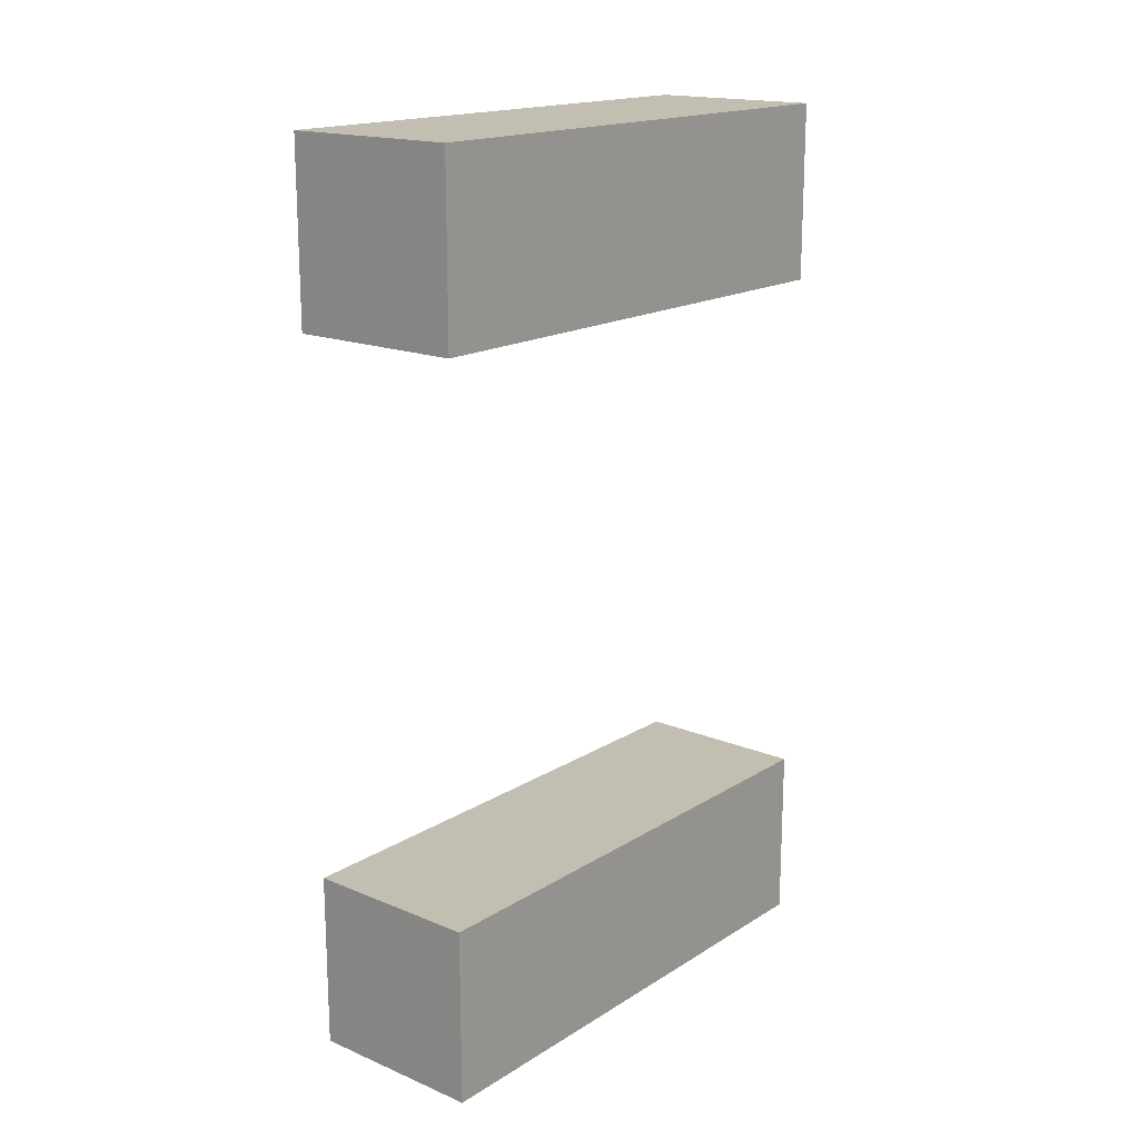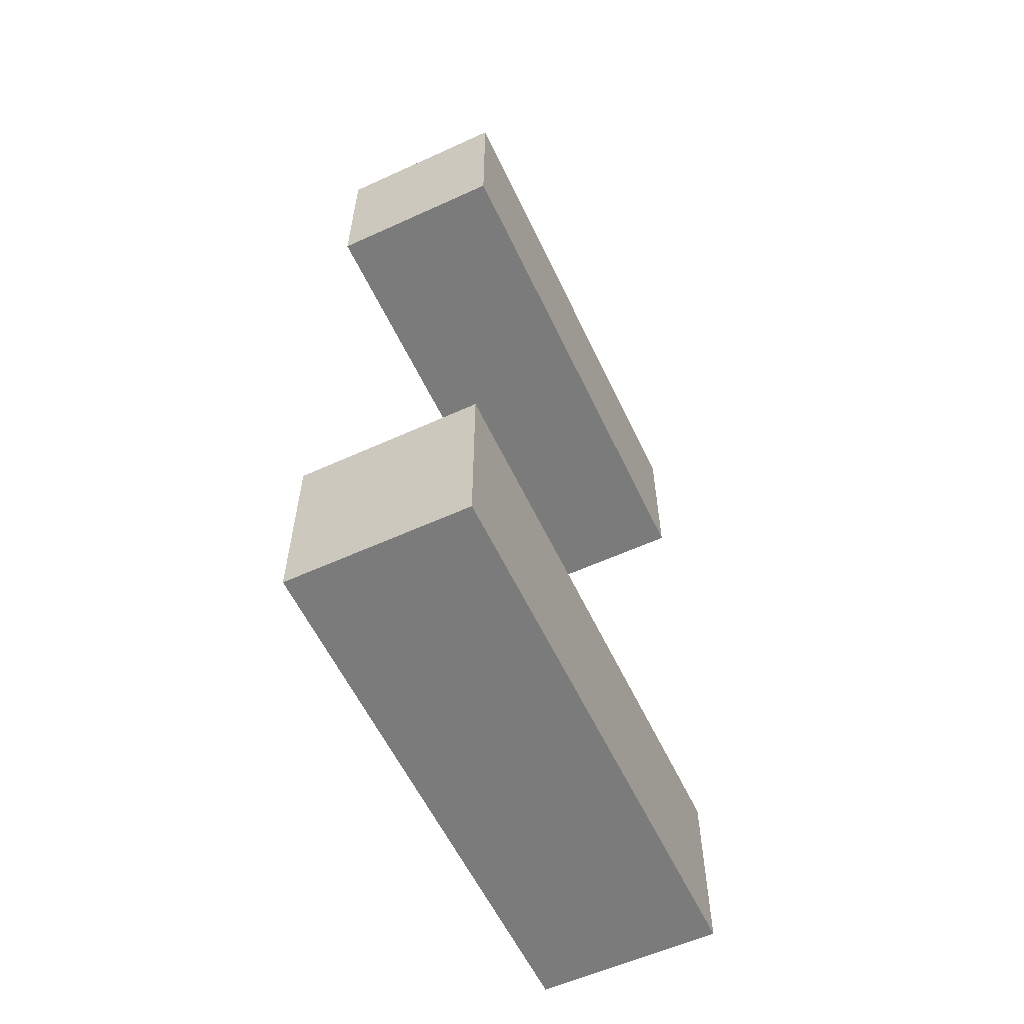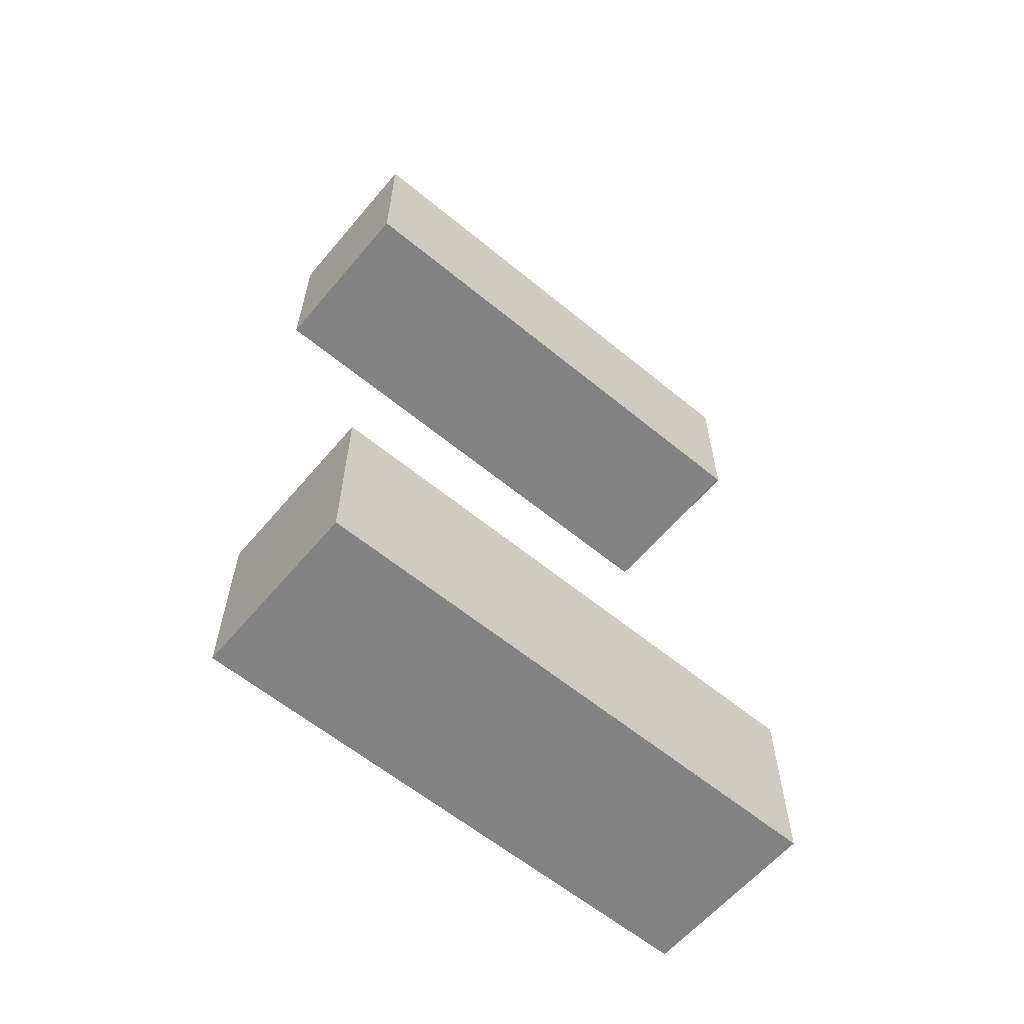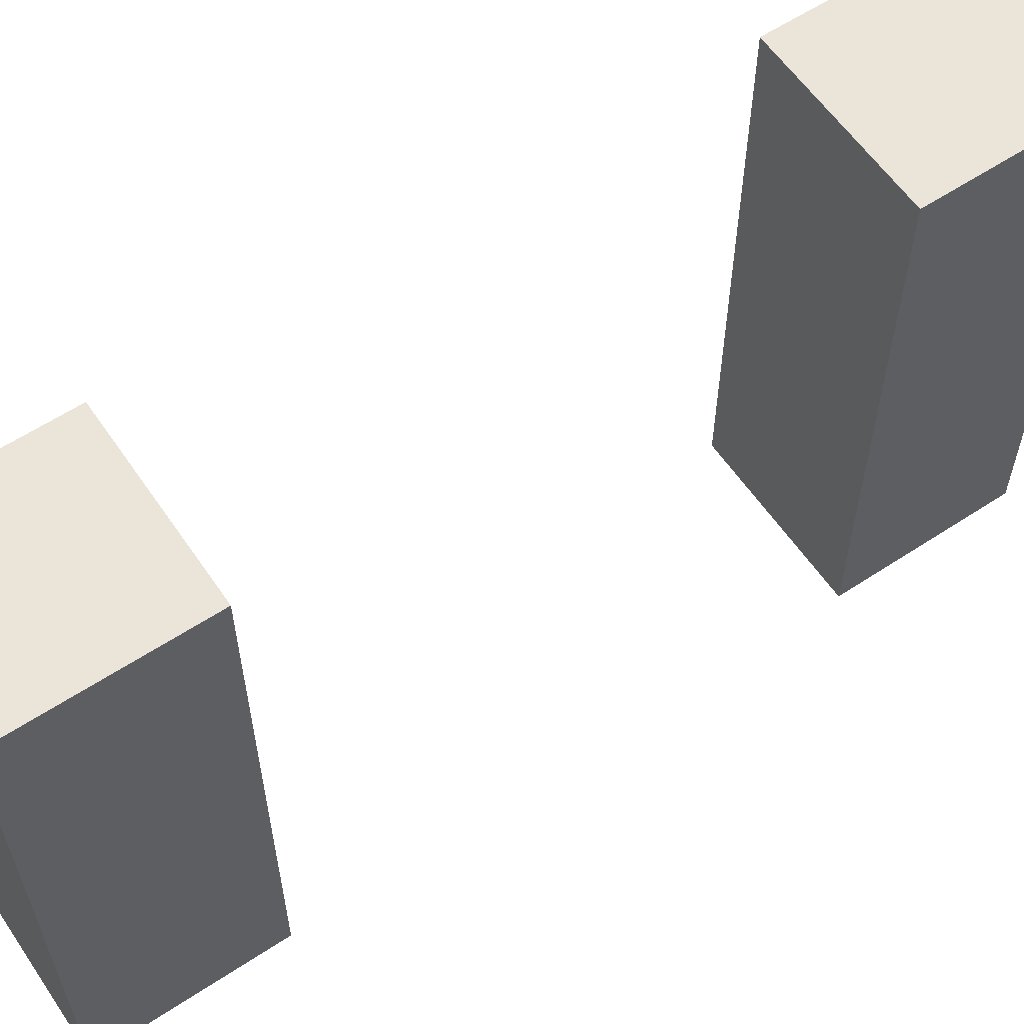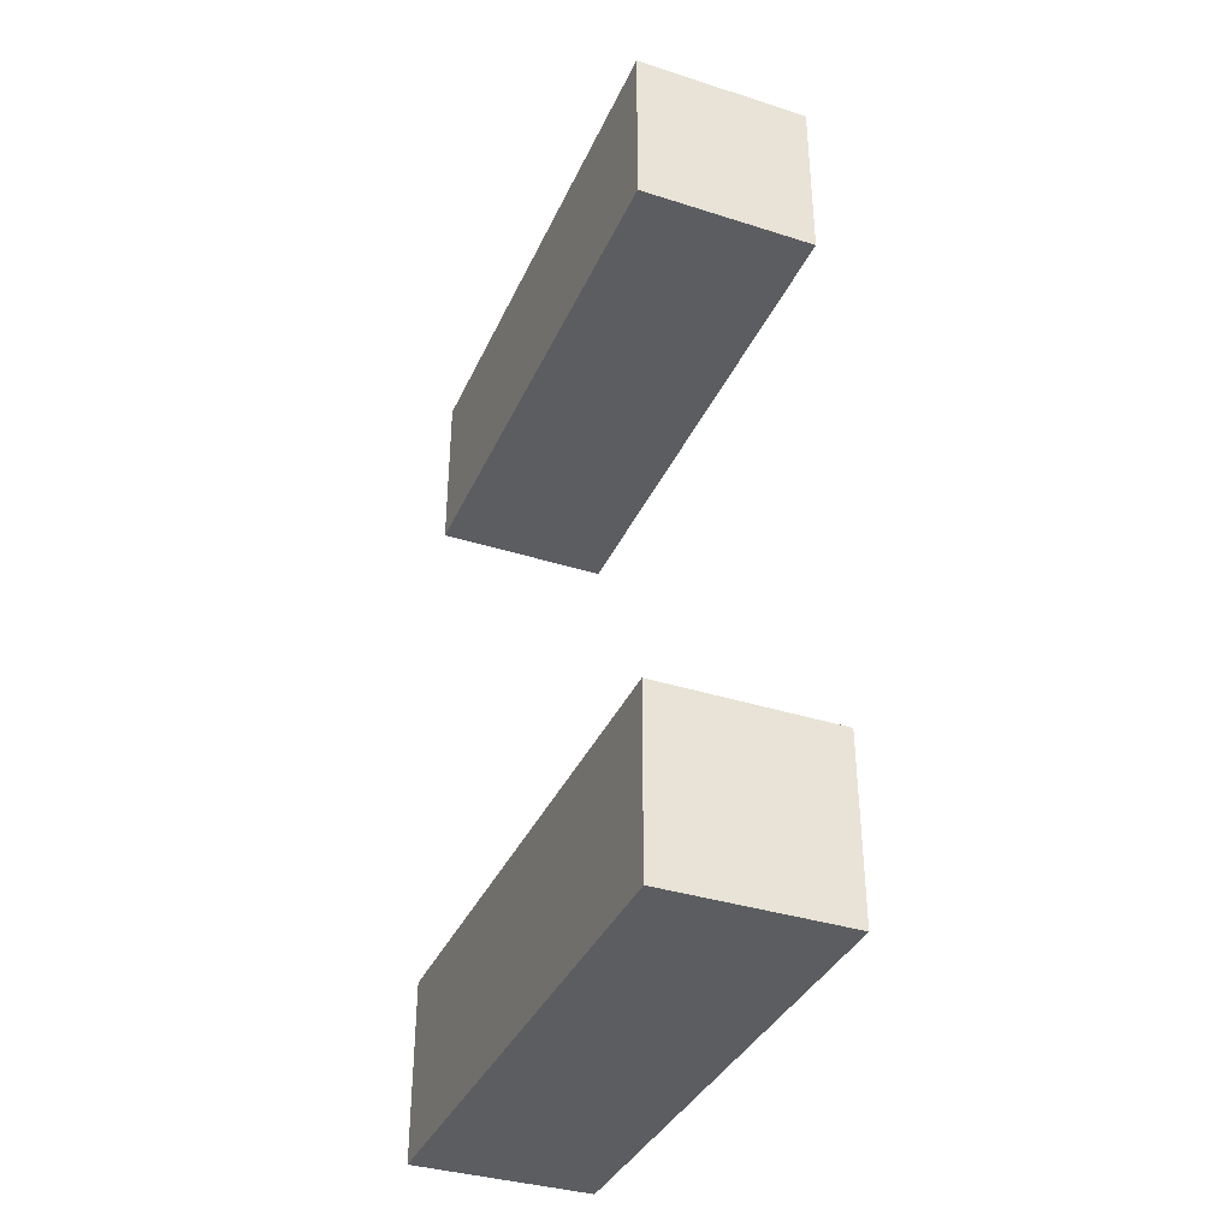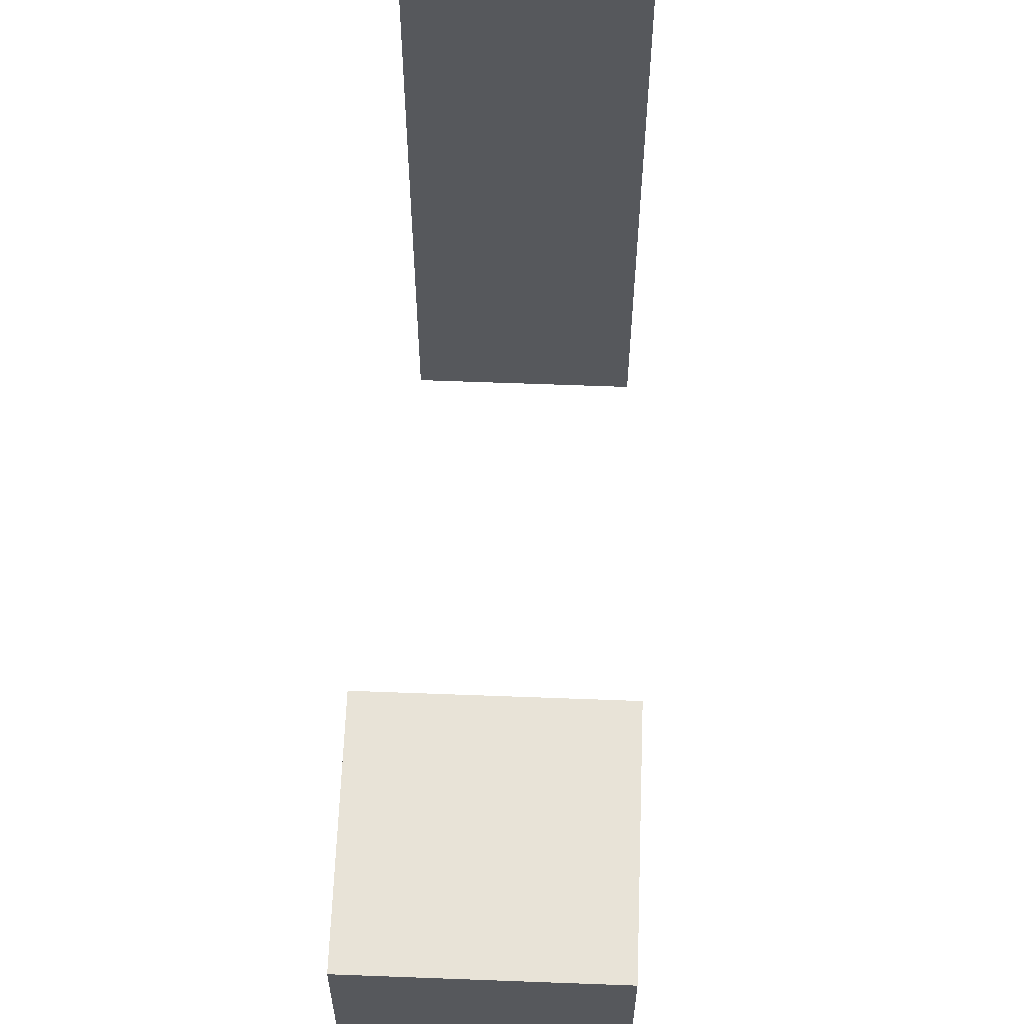
<metadata>
{"format":"obj","ext":"obj","renderer":"f3d","projection":"perspective","resolution":1024,"background":"white","views":[{"elev":17.3,"azim":39.5,"up":"+Z"},{"elev":-58.4,"azim":25.2,"up":"+Z"},{"elev":-60.7,"azim":50.0,"up":"+Z"},{"elev":59.5,"azim":55.9,"up":"+Y"},{"elev":-36.7,"azim":157.6,"up":"+Z"},{"elev":62.1,"azim":2.2,"up":"+Y"}]}
</metadata>
<code>
o
v -2.235e-08 0.4 0.2
v -2.235e-08 0.4 0.1
v -2.235e-08 0.4 -0.2
v -2.235e-08 0.4 -0.3
v -2.235e-08 0.5 0.2
v -2.235e-08 0.5 0.1
v -2.235e-08 0.5 -0.2
v -2.235e-08 0.5 -0.3
v -2.235e-08 0.7 0.2
v -2.235e-08 0.7 0.1
v -2.235e-08 0.7 -0.2
v -2.235e-08 0.7 -0.3
v 0.1 0.4 0.2
v 0.1 0.4 0.1
v 0.1 0.4 -0.2
v 0.1 0.4 -0.3
v 0.1 0.5 0.2
v 0.1 0.5 0.1
v 0.1 0.5 -0.2
v 0.1 0.5 -0.3
v 0.1 0.7 0.2
v 0.1 0.7 0.1
v 0.1 0.7 -0.2
v 0.1 0.7 -0.3
v -2.235e-08 0.4 0.2
v -2.235e-08 0.5 0.2
v -2.235e-08 0.7 0.2
v 0.1 0.4 0.2
v 0.1 0.5 0.2
v 0.1 0.7 0.2
v -2.235e-08 0.4 -0.2
v -2.235e-08 0.5 -0.2
v -2.235e-08 0.7 -0.2
v 0.1 0.4 -0.2
v 0.1 0.5 -0.2
v 0.1 0.7 -0.2
v -2.235e-08 0.4 0.1
v -2.235e-08 0.5 0.1
v -2.235e-08 0.7 0.1
v 0.1 0.4 0.1
v 0.1 0.5 0.1
v 0.1 0.7 0.1
v -2.235e-08 0.4 -0.3
v -2.235e-08 0.5 -0.3
v -2.235e-08 0.7 -0.3
v 0.1 0.4 -0.3
v 0.1 0.5 -0.3
v 0.1 0.7 -0.3
v -2.235e-08 0.4 0.2
v 0.1 0.4 0.2
v -2.235e-08 0.4 0.1
v 0.1 0.4 0.1
v -2.235e-08 0.4 -0.2
v 0.1 0.4 -0.2
v -2.235e-08 0.4 -0.3
v 0.1 0.4 -0.3
v -2.235e-08 0.7 0.2
v 0.1 0.7 0.2
v -2.235e-08 0.7 0.1
v 0.1 0.7 0.1
v -2.235e-08 0.7 -0.2
v 0.1 0.7 -0.2
v -2.235e-08 0.7 -0.3
v 0.1 0.7 -0.3
f 5 2 1
f 6 2 5
f 7 4 3
f 8 4 7
f 9 6 5
f 10 6 9
f 11 8 7
f 12 8 11
f 13 14 17
f 17 14 18
f 15 16 19
f 19 16 20
f 17 18 21
f 21 18 22
f 19 20 23
f 23 20 24
f 28 26 25
f 29 27 26
f 29 26 28
f 30 27 29
f 34 32 31
f 35 33 32
f 35 32 34
f 36 33 35
f 37 38 40
f 38 39 41
f 40 38 41
f 41 39 42
f 43 44 46
f 44 45 47
f 46 44 47
f 47 45 48
f 51 50 49
f 52 50 51
f 55 54 53
f 56 54 55
f 57 58 59
f 59 58 60
f 61 62 63
f 63 62 64

</code>
